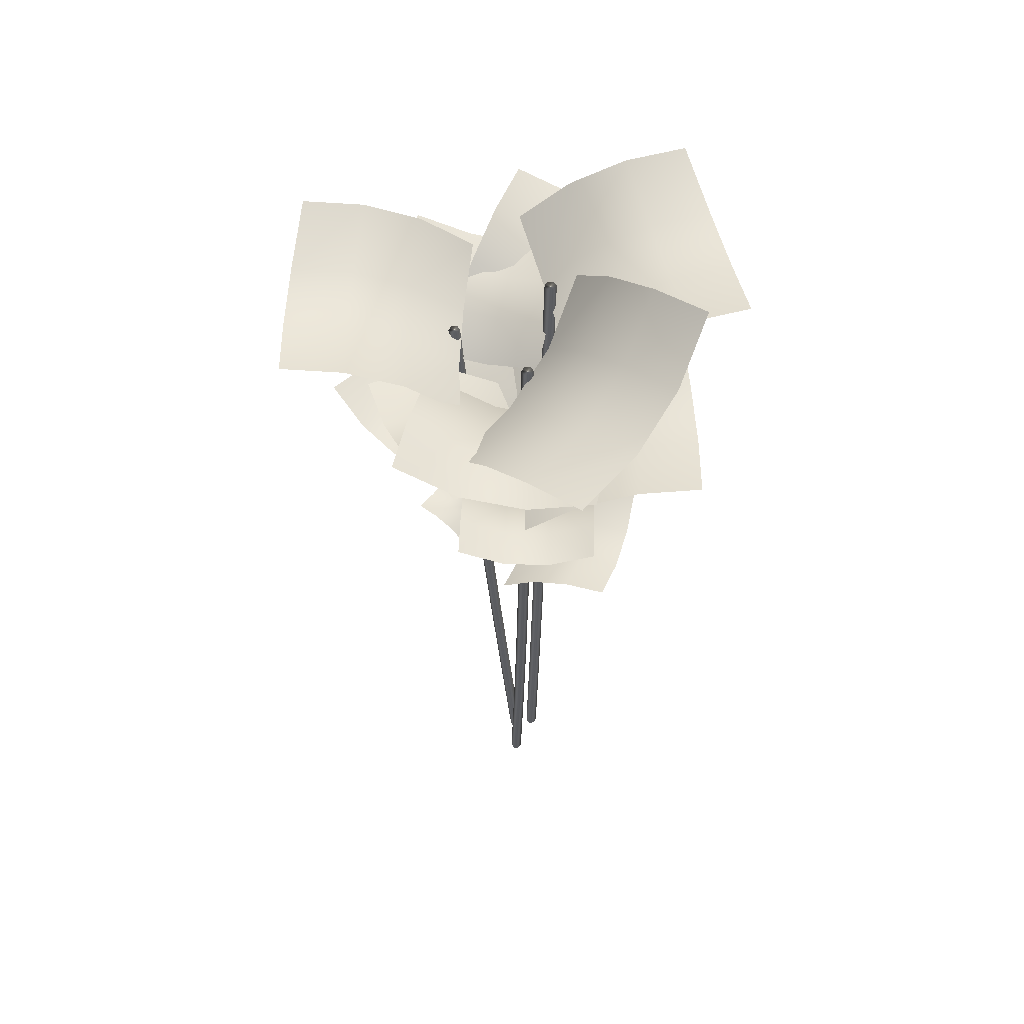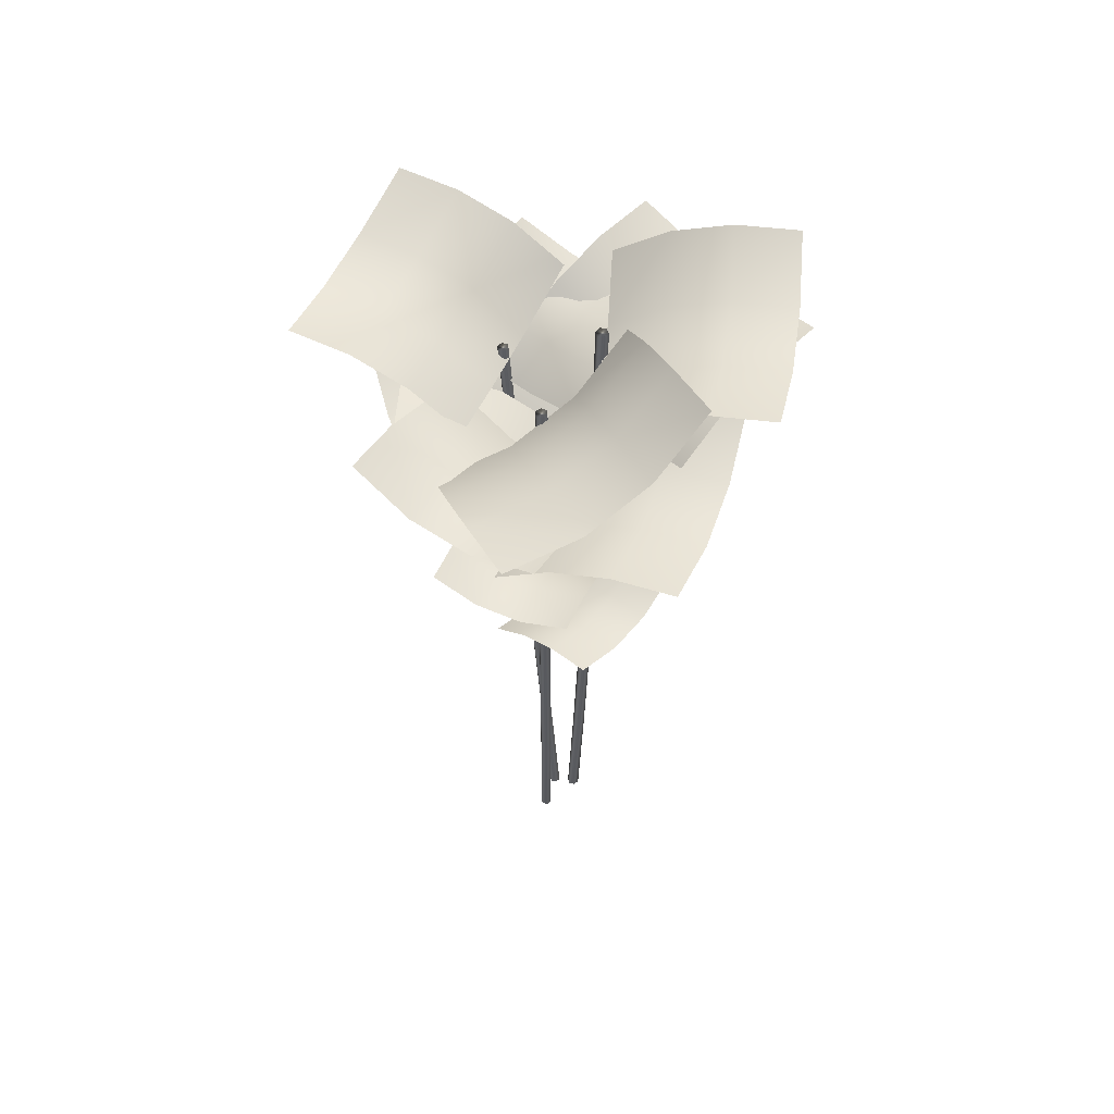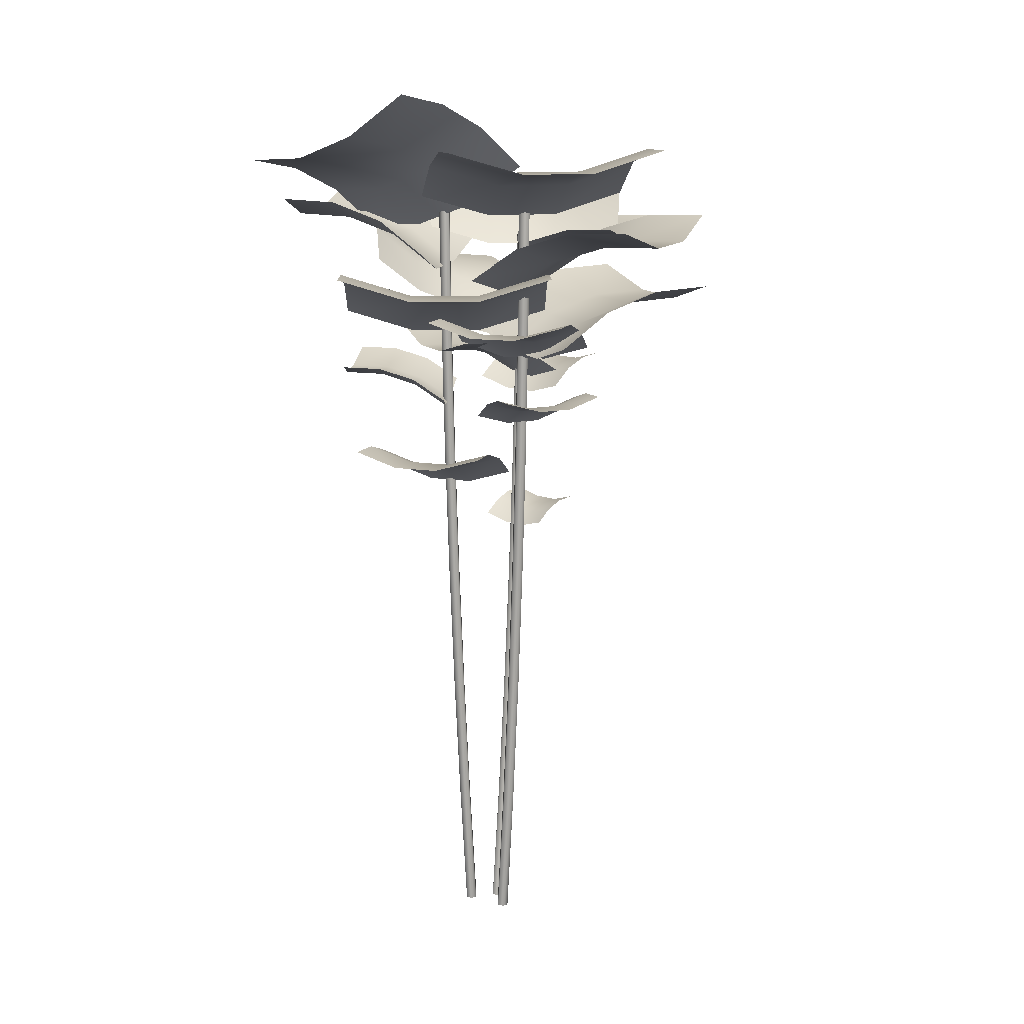
<metadata>
{"format":"obj","ext":"obj","renderer":"f3d","projection":"perspective","resolution":1024,"background":"white","views":[{"elev":55.5,"azim":31.0,"up":"+Y"},{"elev":57.0,"azim":53.3,"up":"+Y"},{"elev":14.2,"azim":123.0,"up":"+Y"}]}
</metadata>
<code>
v 2.153 -4.136 2.443
v 2.165 -4.136 2.194
v 2.417 1.43 2.37
v 2.405 1.43 2.619
v 1.955 -4.136 2.059
v 2.208 1.43 2.235
v 1.734 -4.136 2.173
v 1.986 1.43 2.349
v 1.722 -4.136 2.422
v 1.974 1.43 2.598
v 1.931 -4.136 2.557
v 2.183 1.43 2.732
v 2.626 6.995 2.521
v 2.614 6.995 2.769
v 2.417 6.995 2.386
v 2.195 6.995 2.5
v 2.183 6.995 2.749
v 2.393 6.995 2.883
v 2.792 12.56 2.647
v 2.78 12.56 2.896
v 2.583 12.56 2.512
v 2.361 12.56 2.626
v 2.349 12.56 2.875
v 2.558 12.56 3.01
v 2.915 18.13 2.749
v 2.903 18.13 2.998
v 2.705 18.13 2.614
v 2.484 18.13 2.728
v 2.472 18.13 2.977
v 2.681 18.13 3.111
v 2.995 23.69 2.826
v 2.983 23.69 3.075
v 2.785 23.69 2.691
v 2.564 23.69 2.805
v 2.552 23.69 3.054
v 2.761 23.69 3.188
v 3.031 29.26 2.878
v 3.019 29.26 3.127
v 2.822 29.26 2.743
v 2.6 29.26 2.857
v 2.588 29.26 3.106
v 2.798 29.26 3.241
v -1.702 27.75 1.546
v -1.504 27.77 1.416
v -1.145 22.46 1.293
v -1.343 22.44 1.423
v -1.294 27.8 1.523
v -0.9343 22.49 1.4
v -1.281 27.8 1.761
v -0.9214 22.49 1.638
v -1.478 27.78 1.891
v -1.119 22.47 1.768
v -1.689 27.75 1.784
v -1.33 22.44 1.661
v -0.7451 17.16 1.194
v -0.943 17.14 1.323
v -0.5343 17.18 1.301
v -0.5214 17.19 1.539
v -0.7193 17.16 1.669
v -0.9301 17.14 1.561
v -0.3043 11.86 1.118
v -0.5022 11.84 1.248
v -0.0935 11.88 1.225
v -0.0806 11.88 1.463
v -0.2785 11.86 1.593
v -0.4893 11.84 1.485
v 0.1773 6.563 1.066
v -0.0206 6.54 1.196
v 0.3882 6.588 1.173
v 0.4011 6.589 1.411
v 0.2032 6.566 1.541
v -0.0076 6.541 1.433
v 0.6998 1.272 1.037
v 0.5019 1.249 1.167
v 0.9106 1.297 1.145
v 0.9235 1.299 1.382
v 0.7256 1.275 1.512
v 0.5148 1.25 1.405
v 1.263 -4.014 1.032
v 1.065 -4.037 1.162
v 1.474 -3.989 1.14
v 1.487 -3.987 1.377
v 1.289 -4.011 1.507
v 1.078 -4.036 1.4
v 1.806 -4.136 0.3242
v 1.609 -4.136 0.489
v 1.566 1.591 0.1758
v 1.762 1.591 0.011
v 1.654 -4.136 0.7415
v 1.61 1.591 0.4283
v 1.895 -4.136 0.8291
v 1.851 1.591 0.516
v 2.091 -4.136 0.6643
v 2.047 1.591 0.3512
v 2.046 -4.136 0.4119
v 2.003 1.591 0.0987
v 1.534 7.318 -0.0876
v 1.73 7.318 -0.2524
v 1.578 7.318 0.1649
v 1.819 7.318 0.2526
v 2.015 7.318 0.0878
v 1.971 7.318 -0.1647
v 1.513 13.05 -0.3012
v 1.709 13.05 -0.466
v 1.558 13.05 -0.0487
v 1.798 13.05 0.039
v 1.995 13.05 -0.1258
v 1.95 13.05 -0.3783
v 1.504 18.77 -0.4651
v 1.7 18.77 -0.6299
v 1.548 18.77 -0.2126
v 1.789 18.77 -0.1249
v 1.986 18.77 -0.2897
v 1.941 18.77 -0.5422
v 1.506 24.5 -0.5792
v 1.703 24.5 -0.744
v 1.551 24.5 -0.3267
v 1.792 24.5 -0.239
v 1.988 24.5 -0.4038
v 1.944 24.5 -0.6563
v 1.52 30.23 -0.6436
v 1.717 30.23 -0.8084
v 1.565 30.23 -0.3911
v 1.806 30.23 -0.3034
v 2.002 30.23 -0.4682
v 1.958 30.23 -0.7207
v -0.2946 14.48 -0.0934
v -1.035 14.98 -0.1617
v -1.213 14.68 0.8529
v -0.4728 14.18 0.9212
v -1.843 15.24 -0.2363
v -2.022 14.94 0.7782
v -2.714 15.27 -0.3166
v -2.892 14.97 0.6979
v -1.307 14.68 1.875
v -0.5672 14.18 1.943
v -2.116 14.94 1.8
v -2.987 14.97 1.72
v -1.318 14.98 2.905
v -0.5776 14.48 2.973
v -2.126 15.24 2.83
v -2.997 15.27 2.75
v -0.8105 20.91 -0.6125
v -1.851 21.62 -0.7086
v -2.102 21.2 0.7182
v -1.061 20.49 0.8143
v -2.989 21.98 -0.8135
v -3.239 21.56 0.6133
v -4.213 22.03 -0.9265
v -4.464 21.6 0.5003
v -2.235 21.2 2.156
v -1.194 20.49 2.252
v -3.372 21.56 2.051
v -4.596 21.6 1.938
v -2.249 21.62 3.604
v -1.208 20.91 3.7
v -3.386 21.98 3.499
v -4.611 22.03 3.386
v 3.622 20.12 0.6978
v 4.175 20.82 -0.1778
v 3.028 20.4 -1.041
v 2.475 19.7 -0.1658
v 4.78 21.18 -1.135
v 3.633 20.76 -1.998
v 5.431 21.22 -2.165
v 4.284 20.8 -3.028
v 1.819 20.4 -1.806
v 1.266 19.7 -0.9302
v 2.424 20.76 -2.763
v 3.075 20.8 -3.793
v 0.5469 20.82 -2.471
v -0.0065 20.12 -1.595
v 1.151 21.18 -3.428
v 1.803 21.22 -4.458
v 4.397 23.65 -4.24
v 2.553 25.1 -5.332
v 0.836 24.23 -2.909
v 2.68 22.78 -1.817
v 0.5385 25.83 -6.525
v -1.179 24.97 -4.101
v -1.631 25.93 -7.809
v -3.348 25.07 -5.386
v -0.6723 24.23 -0.3614
v 1.172 22.78 0.7305
v -2.687 24.97 -1.554
v -4.857 25.07 -2.839
v -1.972 25.1 2.309
v -0.1275 23.65 3.401
v -3.986 25.83 1.116
v -6.156 25.93 -0.1684
v 2.515 23.18 2.304
v 3.876 24.14 1.91
v 3.485 23.57 -0.0141
v 2.124 22.61 0.3805
v 5.362 24.63 1.479
v 4.971 24.05 -0.4452
v 6.963 24.69 1.015
v 6.572 24.12 -0.9095
v 2.94 23.57 -1.893
v 1.579 22.61 -1.499
v 4.426 24.05 -2.325
v 6.027 24.12 -2.789
v 2.24 24.14 -3.728
v 0.8799 23.18 -3.333
v 3.727 24.63 -4.159
v 5.328 24.69 -4.623
v 6.324 26.55 -0.8426
v 6.052 27.99 -2.968
v 3.085 27.13 -2.833
v 3.357 25.68 -0.7072
v 5.754 28.73 -5.291
v 2.787 27.87 -5.155
v 5.434 28.83 -7.792
v 2.467 27.96 -7.656
v 0.149 27.13 -2.457
v 0.4214 25.68 -0.3309
v -0.1487 27.87 -4.779
v -0.4692 27.96 -7.28
v -2.756 27.99 -1.839
v -2.484 26.55 0.2863
v -3.054 28.73 -4.162
v -3.374 28.83 -6.663
v 4.806 29.8 2.787
v 6.326 31.25 1.276
v 4.411 30.38 -0.9944
v 2.891 28.94 0.5164
v 7.986 31.99 -0.3745
v 6.072 31.12 -2.645
v 9.775 32.08 -2.152
v 7.86 31.22 -4.423
v 2.324 30.38 -3.094
v 0.8045 28.94 -1.583
v 3.985 31.12 -4.745
v 5.773 31.22 -6.522
v 0.0654 31.25 -5.022
v -1.454 29.8 -3.511
v 1.726 31.99 -6.673
v 3.514 32.08 -8.45
v 2.21 28.12 7.405
v 4.042 29.8 8.118
v 4.616 30.02 5.087
v 2.785 28.34 4.373
v 6.199 30.85 8.629
v 6.774 31.08 5.598
v 8.654 31.34 8.956
v 9.229 31.56 5.925
v 4.791 31.01 2.304
v 2.96 29.33 1.59
v 6.949 32.07 2.814
v 9.403 32.55 3.141
v 4.566 32.77 -0.232
v 2.735 31.09 -0.9455
v 6.724 33.83 0.2789
v 9.178 34.31 0.6059
v -1.007 27.45 4.03
v -0.4066 28.89 5.843
v 2.165 28.03 5.219
v 1.565 26.58 3.406
v 0.2492 29.63 7.823
v 2.821 28.77 7.2
v 0.9555 29.73 9.956
v 3.527 28.86 9.332
v 4.669 28.03 4.39
v 4.069 26.58 2.577
v 5.325 28.77 6.37
v 6.031 28.86 8.503
v 7.105 28.89 3.355
v 6.505 27.45 1.543
v 7.761 29.63 5.336
v 8.467 29.73 7.469
v -3.125 28.14 -2.473
v -5.009 29.59 -1.453
v -3.814 28.72 1.266
v -1.929 27.27 0.2456
v -7.068 30.32 -0.3384
v -5.873 29.46 2.38
v -9.286 30.42 0.8619
v -8.09 29.56 3.581
v -2.405 28.72 3.869
v -0.52 27.27 2.849
v -4.464 29.46 4.984
v -6.681 29.56 6.184
v -0.7819 29.59 6.357
v 1.103 28.14 5.336
v -2.841 30.32 7.471
v -5.059 30.42 8.671
v 4.983 24.51 6.814
v 6.754 25.96 5.606
v 5.286 25.09 3.024
v 3.516 23.65 4.232
v 8.688 26.7 4.287
v 7.22 25.83 1.705
v 10.77 26.79 2.865
v 9.303 25.93 0.2834
v 3.618 25.09 0.5792
v 1.847 23.65 1.787
v 5.551 25.83 -0.7405
v 7.634 25.93 -2.162
v 1.748 25.96 -1.729
v -0.0218 24.51 -0.5212
v 3.683 26.7 -3.049
v 5.765 26.79 -4.47
v -4.085 23.62 0.5698
v -4.477 24.59 1.955
v -2.608 24.01 2.653
v -2.216 23.04 1.268
v -4.905 25.09 3.469
v -3.036 24.51 4.167
v -5.366 25.16 5.098
v -3.497 24.57 5.797
v -0.6943 24.01 3.195
v -0.3024 23.04 1.81
v -1.123 24.51 4.708
v -1.584 24.57 6.338
v 1.264 24.59 3.579
v 1.655 23.62 2.194
v 0.8354 25.09 5.093
v 0.3743 25.16 6.723
v -2.866 21.83 4.097
v -1.601 22.81 4.785
v -0.5077 22.22 3.116
v -1.772 21.25 2.428
v -0.2191 23.3 5.537
v 0.8742 22.72 3.868
v 1.269 23.37 6.346
v 2.362 22.79 4.677
v 0.4423 22.22 1.369
v -0.8225 21.25 0.6815
v 1.824 22.72 2.121
v 3.312 22.79 2.93
v 1.249 22.81 -0.4557
v -0.0159 21.83 -1.143
v 2.631 23.3 0.2957
v 4.119 23.37 1.105
v 3.232 17.3 5.593
v 4.538 18.2 5.259
v 4.225 17.66 3.418
v 2.919 16.75 3.752
v 5.965 18.67 4.894
v 5.651 18.12 3.053
v 7.501 18.73 4.501
v 7.188 18.19 2.66
v 3.763 17.66 1.614
v 2.458 16.75 1.948
v 5.19 18.12 1.25
v 6.726 18.19 0.8566
v 3.154 18.2 -0.1512
v 1.849 17.3 0.1828
v 4.581 18.67 -0.516
v 6.117 18.73 -0.909
v 0.3526 20.99 4.079
v 1.003 21.9 5.259
v 2.707 21.36 4.495
v 2.057 20.45 3.314
v 1.714 22.37 6.549
v 3.418 21.82 5.784
v 2.479 22.43 7.938
v 4.183 21.88 7.173
v 4.337 21.36 3.596
v 3.687 20.45 2.416
v 5.048 21.82 4.886
v 5.814 21.88 6.274
v 5.894 21.9 2.564
v 5.243 20.99 1.383
v 6.605 22.37 3.853
v 7.37 22.43 5.242
v 2.063 26.65 0.8991
v 1.634 27.75 -0.6803
v -0.5958 27.09 -0.2677
v -0.1675 25.99 1.312
v 1.166 28.32 -2.406
v -1.064 27.66 -1.993
v 0.6624 28.39 -4.264
v -1.568 27.73 -3.852
v -2.777 27.09 0.3239
v -2.349 25.99 1.903
v -3.245 27.66 -1.402
v -3.749 27.73 -3.26
v -4.91 27.75 1.095
v -4.482 26.65 2.674
v -5.378 28.32 -0.6311
v -5.882 28.39 -2.489
v 0.1009 24.41 0.8489
v -1.232 25.52 1.94
v 0.6152 25.75 3.537
v 1.948 24.64 2.447
v -2.5 26.11 3.291
v -0.6531 26.35 4.889
v -3.71 26.24 4.879
v -1.863 26.47 6.477
v 2.383 26.62 4.816
v 3.716 25.5 3.725
v 1.115 27.21 6.167
v -0.0951 27.34 7.756
v 4.073 28.11 5.775
v 5.405 27 4.684
v 2.805 28.71 7.126
v 1.595 28.83 8.715
f 1 2 3
f 3 4 1
f 2 5 6
f 6 3 2
f 5 7 8
f 8 6 5
f 7 9 10
f 10 8 7
f 9 11 12
f 12 10 9
f 11 1 4
f 4 12 11
f 4 3 13
f 13 14 4
f 3 6 15
f 15 13 3
f 6 8 16
f 16 15 6
f 8 10 17
f 17 16 8
f 10 12 18
f 18 17 10
f 12 4 14
f 14 18 12
f 14 13 19
f 19 20 14
f 13 15 21
f 21 19 13
f 15 16 22
f 22 21 15
f 16 17 23
f 23 22 16
f 17 18 24
f 24 23 17
f 18 14 20
f 20 24 18
f 20 19 25
f 25 26 20
f 19 21 27
f 27 25 19
f 21 22 28
f 28 27 21
f 22 23 29
f 29 28 22
f 23 24 30
f 30 29 23
f 24 20 26
f 26 30 24
f 26 25 31
f 31 32 26
f 25 27 33
f 33 31 25
f 27 28 34
f 34 33 27
f 28 29 35
f 35 34 28
f 29 30 36
f 36 35 29
f 30 26 32
f 32 36 30
f 32 31 37
f 37 38 32
f 31 33 39
f 39 37 31
f 33 34 40
f 40 39 33
f 34 35 41
f 41 40 34
f 35 36 42
f 42 41 35
f 36 32 38
f 38 42 36
f 9 7 5
f 5 2 1
f 9 5 1
f 11 9 1
f 37 39 40
f 40 41 42
f 37 40 42
f 38 37 42
f 43 44 45
f 45 46 43
f 44 47 48
f 48 45 44
f 47 49 50
f 50 48 47
f 49 51 52
f 52 50 49
f 51 53 54
f 54 52 51
f 53 43 46
f 46 54 53
f 46 45 55
f 55 56 46
f 45 48 57
f 57 55 45
f 48 50 58
f 58 57 48
f 50 52 59
f 59 58 50
f 52 54 60
f 60 59 52
f 54 46 56
f 56 60 54
f 56 55 61
f 61 62 56
f 55 57 63
f 63 61 55
f 57 58 64
f 64 63 57
f 58 59 65
f 65 64 58
f 59 60 66
f 66 65 59
f 60 56 62
f 62 66 60
f 62 61 67
f 67 68 62
f 61 63 69
f 69 67 61
f 63 64 70
f 70 69 63
f 64 65 71
f 71 70 64
f 65 66 72
f 72 71 65
f 66 62 68
f 68 72 66
f 68 67 73
f 73 74 68
f 67 69 75
f 75 73 67
f 69 70 76
f 76 75 69
f 70 71 77
f 77 76 70
f 71 72 78
f 78 77 71
f 72 68 74
f 74 78 72
f 74 73 79
f 79 80 74
f 73 75 81
f 81 79 73
f 75 76 82
f 82 81 75
f 76 77 83
f 83 82 76
f 77 78 84
f 84 83 77
f 78 74 80
f 80 84 78
f 51 49 47
f 47 44 43
f 51 47 43
f 53 51 43
f 79 81 82
f 82 83 84
f 79 82 84
f 80 79 84
f 85 86 87
f 87 88 85
f 86 89 90
f 90 87 86
f 89 91 92
f 92 90 89
f 91 93 94
f 94 92 91
f 93 95 96
f 96 94 93
f 95 85 88
f 88 96 95
f 88 87 97
f 97 98 88
f 87 90 99
f 99 97 87
f 90 92 100
f 100 99 90
f 92 94 101
f 101 100 92
f 94 96 102
f 102 101 94
f 96 88 98
f 98 102 96
f 98 97 103
f 103 104 98
f 97 99 105
f 105 103 97
f 99 100 106
f 106 105 99
f 100 101 107
f 107 106 100
f 101 102 108
f 108 107 101
f 102 98 104
f 104 108 102
f 104 103 109
f 109 110 104
f 103 105 111
f 111 109 103
f 105 106 112
f 112 111 105
f 106 107 113
f 113 112 106
f 107 108 114
f 114 113 107
f 108 104 110
f 110 114 108
f 110 109 115
f 115 116 110
f 109 111 117
f 117 115 109
f 111 112 118
f 118 117 111
f 112 113 119
f 119 118 112
f 113 114 120
f 120 119 113
f 114 110 116
f 116 120 114
f 116 115 121
f 121 122 116
f 115 117 123
f 123 121 115
f 117 118 124
f 124 123 117
f 118 119 125
f 125 124 118
f 119 120 126
f 126 125 119
f 120 116 122
f 122 126 120
f 93 91 89
f 89 86 85
f 93 89 85
f 95 93 85
f 121 123 124
f 124 125 126
f 121 124 126
f 122 121 126
f 127 128 129
f 129 130 127
f 128 131 132
f 132 129 128
f 131 133 134
f 134 132 131
f 130 129 135
f 135 136 130
f 129 132 137
f 137 135 129
f 132 134 138
f 138 137 132
f 136 135 139
f 139 140 136
f 135 137 141
f 141 139 135
f 137 138 142
f 142 141 137
f 143 144 145
f 145 146 143
f 144 147 148
f 148 145 144
f 147 149 150
f 150 148 147
f 146 145 151
f 151 152 146
f 145 148 153
f 153 151 145
f 148 150 154
f 154 153 148
f 152 151 155
f 155 156 152
f 151 153 157
f 157 155 151
f 153 154 158
f 158 157 153
f 159 160 161
f 161 162 159
f 160 163 164
f 164 161 160
f 163 165 166
f 166 164 163
f 162 161 167
f 167 168 162
f 161 164 169
f 169 167 161
f 164 166 170
f 170 169 164
f 168 167 171
f 171 172 168
f 167 169 173
f 173 171 167
f 169 170 174
f 174 173 169
f 175 176 177
f 177 178 175
f 176 179 180
f 180 177 176
f 179 181 182
f 182 180 179
f 178 177 183
f 183 184 178
f 177 180 185
f 185 183 177
f 180 182 186
f 186 185 180
f 184 183 187
f 187 188 184
f 183 185 189
f 189 187 183
f 185 186 190
f 190 189 185
f 191 192 193
f 193 194 191
f 192 195 196
f 196 193 192
f 195 197 198
f 198 196 195
f 194 193 199
f 199 200 194
f 193 196 201
f 201 199 193
f 196 198 202
f 202 201 196
f 200 199 203
f 203 204 200
f 199 201 205
f 205 203 199
f 201 202 206
f 206 205 201
f 207 208 209
f 209 210 207
f 208 211 212
f 212 209 208
f 211 213 214
f 214 212 211
f 210 209 215
f 215 216 210
f 209 212 217
f 217 215 209
f 212 214 218
f 218 217 212
f 216 215 219
f 219 220 216
f 215 217 221
f 221 219 215
f 217 218 222
f 222 221 217
f 223 224 225
f 225 226 223
f 224 227 228
f 228 225 224
f 227 229 230
f 230 228 227
f 226 225 231
f 231 232 226
f 225 228 233
f 233 231 225
f 228 230 234
f 234 233 228
f 232 231 235
f 235 236 232
f 231 233 237
f 237 235 231
f 233 234 238
f 238 237 233
f 239 240 241
f 241 242 239
f 240 243 244
f 244 241 240
f 243 245 246
f 246 244 243
f 242 241 247
f 247 248 242
f 241 244 249
f 249 247 241
f 244 246 250
f 250 249 244
f 248 247 251
f 251 252 248
f 247 249 253
f 253 251 247
f 249 250 254
f 254 253 249
f 255 256 257
f 257 258 255
f 256 259 260
f 260 257 256
f 259 261 262
f 262 260 259
f 258 257 263
f 263 264 258
f 257 260 265
f 265 263 257
f 260 262 266
f 266 265 260
f 264 263 267
f 267 268 264
f 263 265 269
f 269 267 263
f 265 266 270
f 270 269 265
f 271 272 273
f 273 274 271
f 272 275 276
f 276 273 272
f 275 277 278
f 278 276 275
f 274 273 279
f 279 280 274
f 273 276 281
f 281 279 273
f 276 278 282
f 282 281 276
f 280 279 283
f 283 284 280
f 279 281 285
f 285 283 279
f 281 282 286
f 286 285 281
f 287 288 289
f 289 290 287
f 288 291 292
f 292 289 288
f 291 293 294
f 294 292 291
f 290 289 295
f 295 296 290
f 289 292 297
f 297 295 289
f 292 294 298
f 298 297 292
f 296 295 299
f 299 300 296
f 295 297 301
f 301 299 295
f 297 298 302
f 302 301 297
f 303 304 305
f 305 306 303
f 304 307 308
f 308 305 304
f 307 309 310
f 310 308 307
f 306 305 311
f 311 312 306
f 305 308 313
f 313 311 305
f 308 310 314
f 314 313 308
f 312 311 315
f 315 316 312
f 311 313 317
f 317 315 311
f 313 314 318
f 318 317 313
f 319 320 321
f 321 322 319
f 320 323 324
f 324 321 320
f 323 325 326
f 326 324 323
f 322 321 327
f 327 328 322
f 321 324 329
f 329 327 321
f 324 326 330
f 330 329 324
f 328 327 331
f 331 332 328
f 327 329 333
f 333 331 327
f 329 330 334
f 334 333 329
f 335 336 337
f 337 338 335
f 336 339 340
f 340 337 336
f 339 341 342
f 342 340 339
f 338 337 343
f 343 344 338
f 337 340 345
f 345 343 337
f 340 342 346
f 346 345 340
f 344 343 347
f 347 348 344
f 343 345 349
f 349 347 343
f 345 346 350
f 350 349 345
f 351 352 353
f 353 354 351
f 352 355 356
f 356 353 352
f 355 357 358
f 358 356 355
f 354 353 359
f 359 360 354
f 353 356 361
f 361 359 353
f 356 358 362
f 362 361 356
f 360 359 363
f 363 364 360
f 359 361 365
f 365 363 359
f 361 362 366
f 366 365 361
f 367 368 369
f 369 370 367
f 368 371 372
f 372 369 368
f 371 373 374
f 374 372 371
f 370 369 375
f 375 376 370
f 369 372 377
f 377 375 369
f 372 374 378
f 378 377 372
f 376 375 379
f 379 380 376
f 375 377 381
f 381 379 375
f 377 378 382
f 382 381 377
f 383 384 385
f 385 386 383
f 384 387 388
f 388 385 384
f 387 389 390
f 390 388 387
f 386 385 391
f 391 392 386
f 385 388 393
f 393 391 385
f 388 390 394
f 394 393 388
f 392 391 395
f 395 396 392
f 391 393 397
f 397 395 391
f 393 394 398
f 398 397 393

</code>
